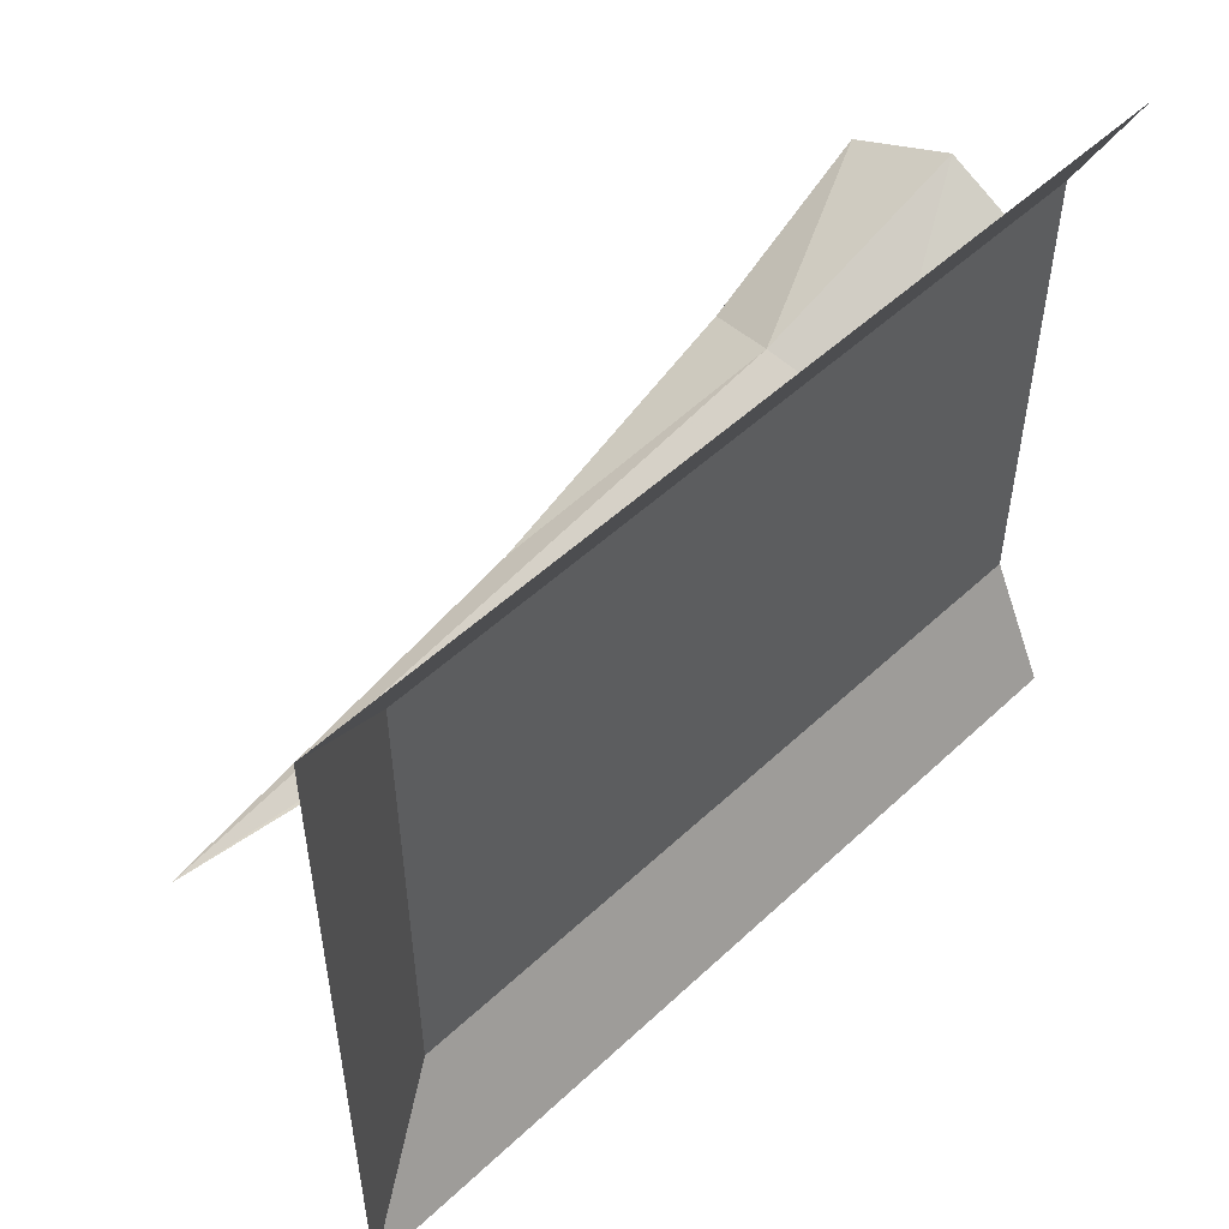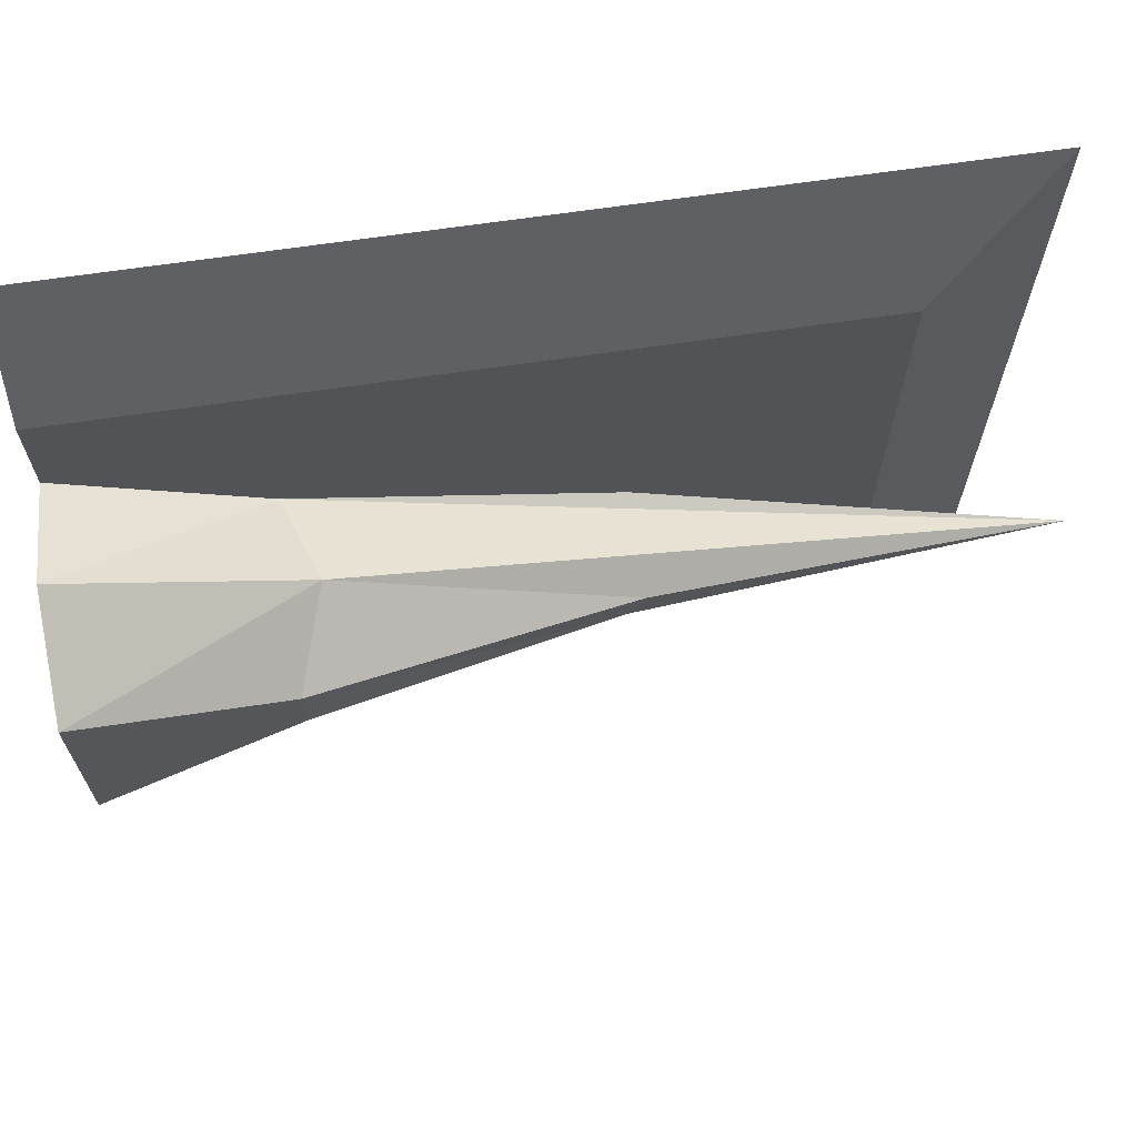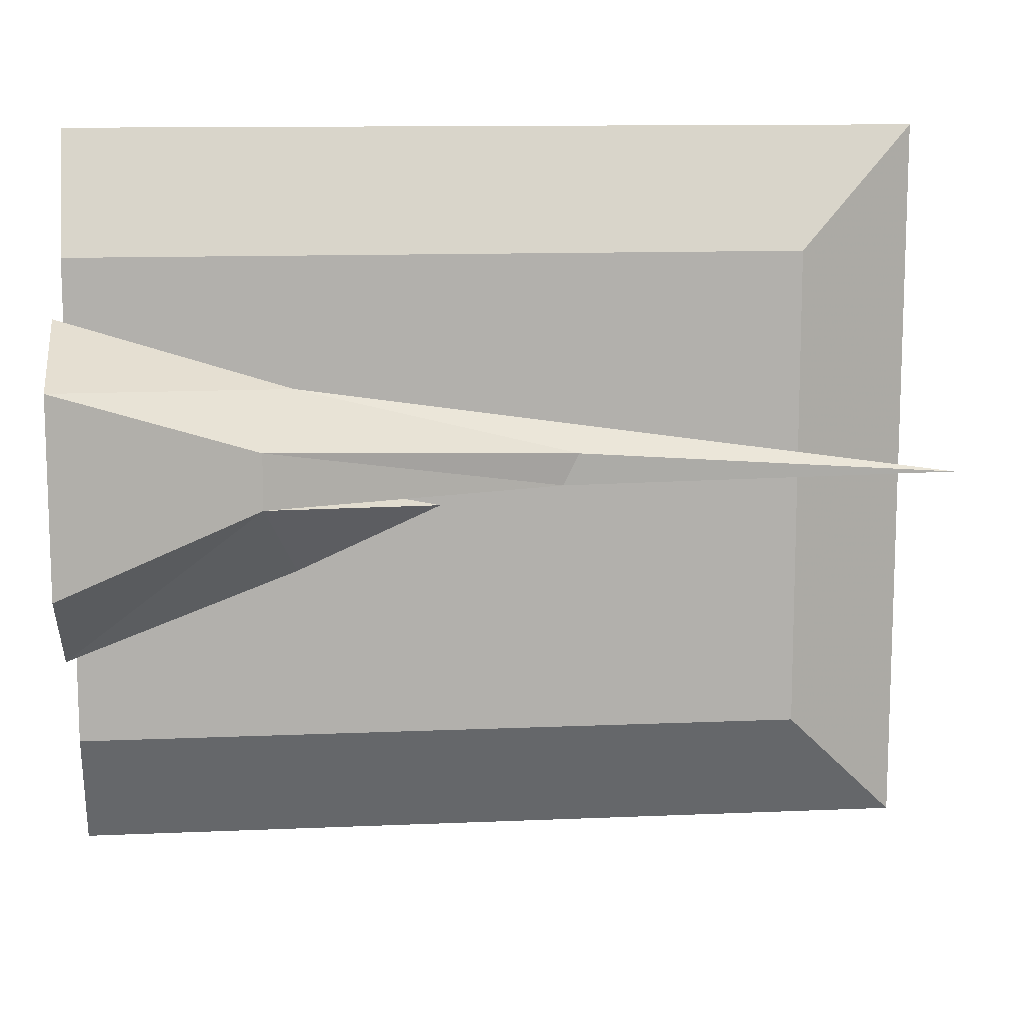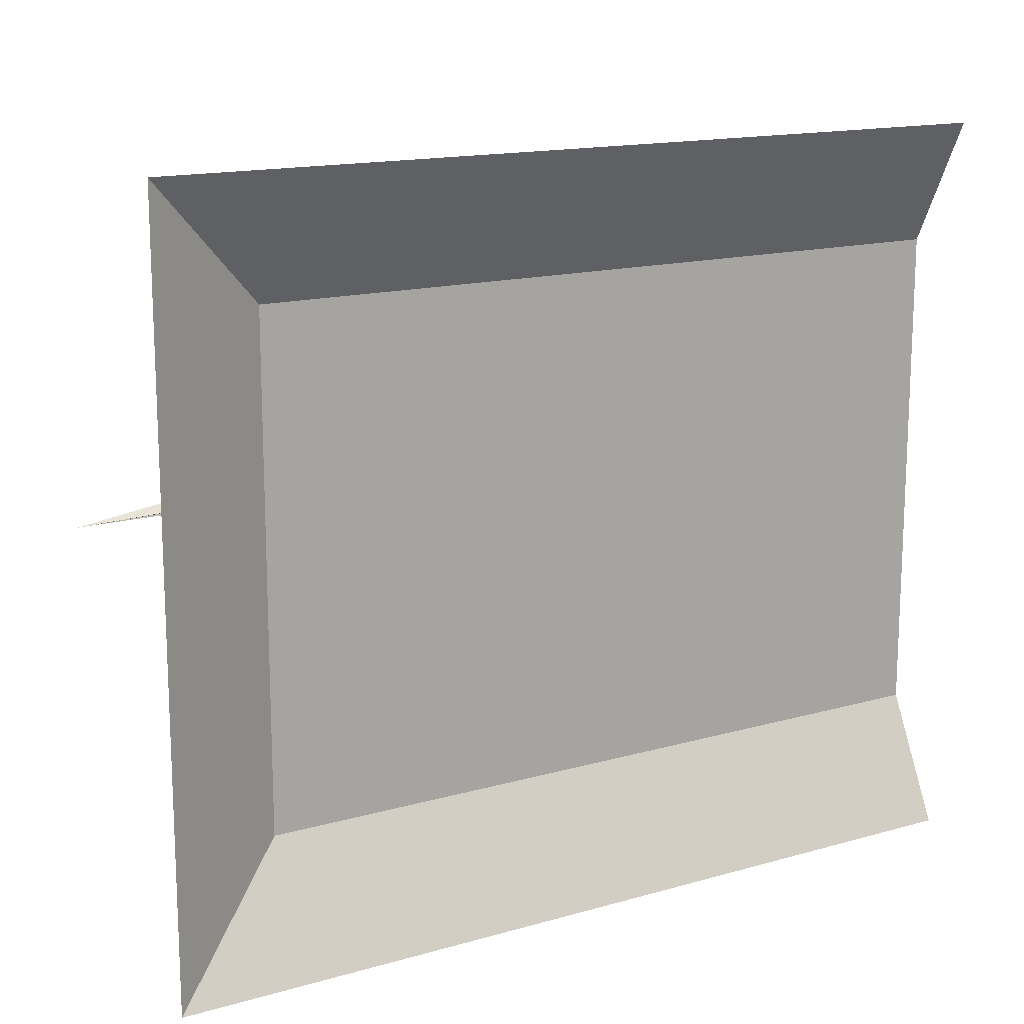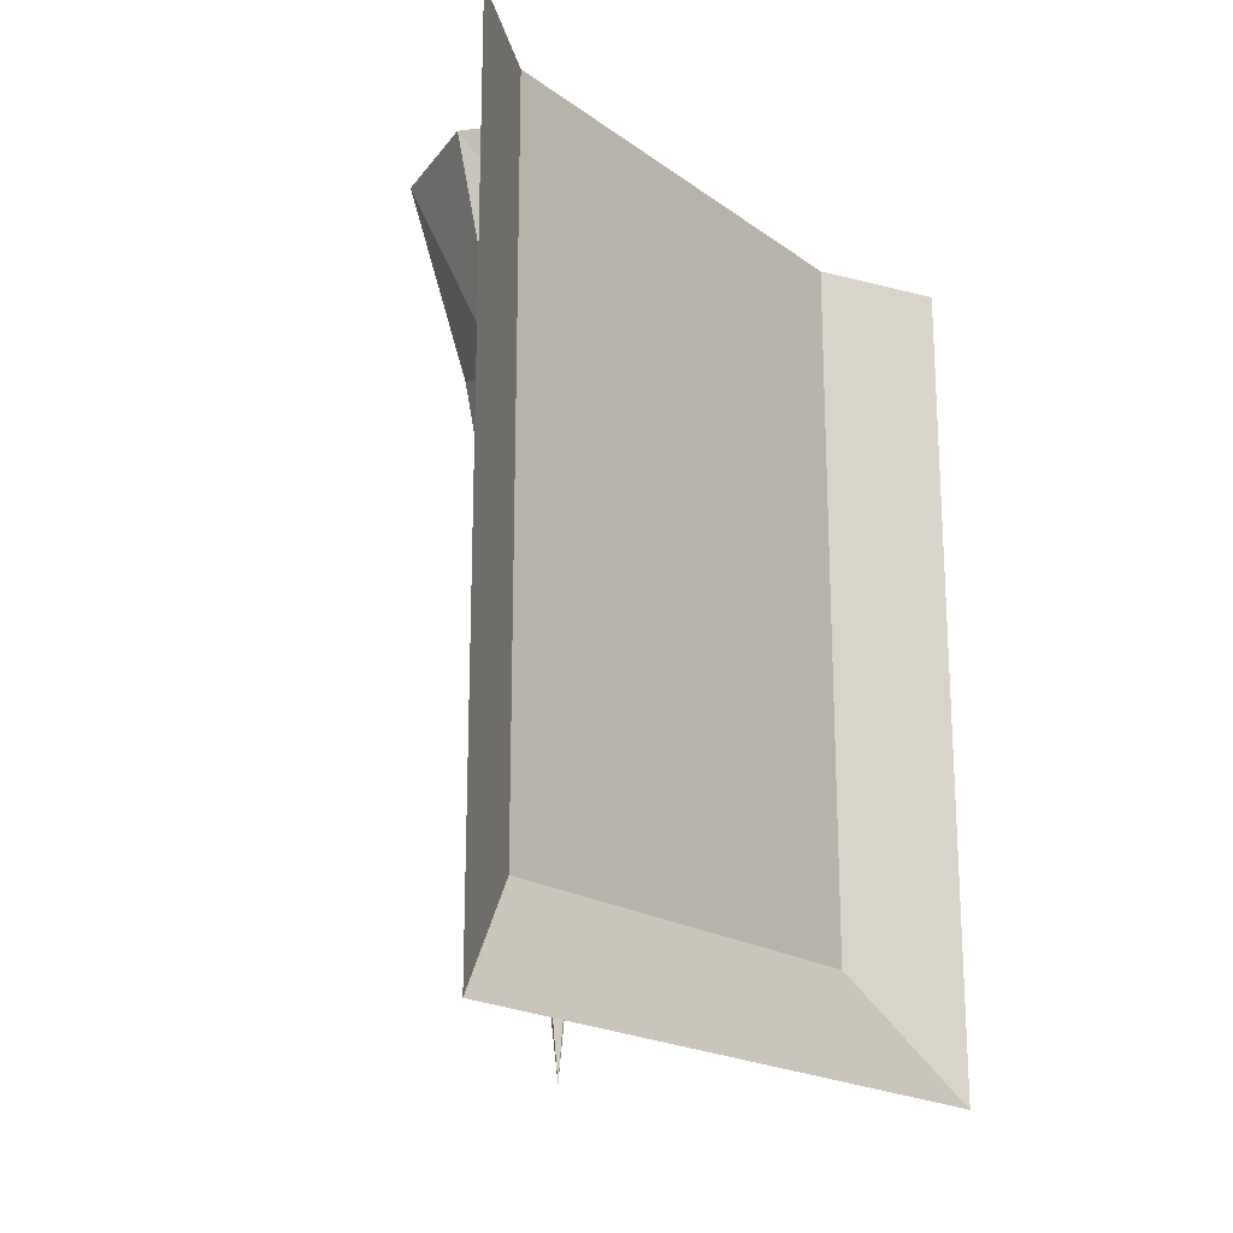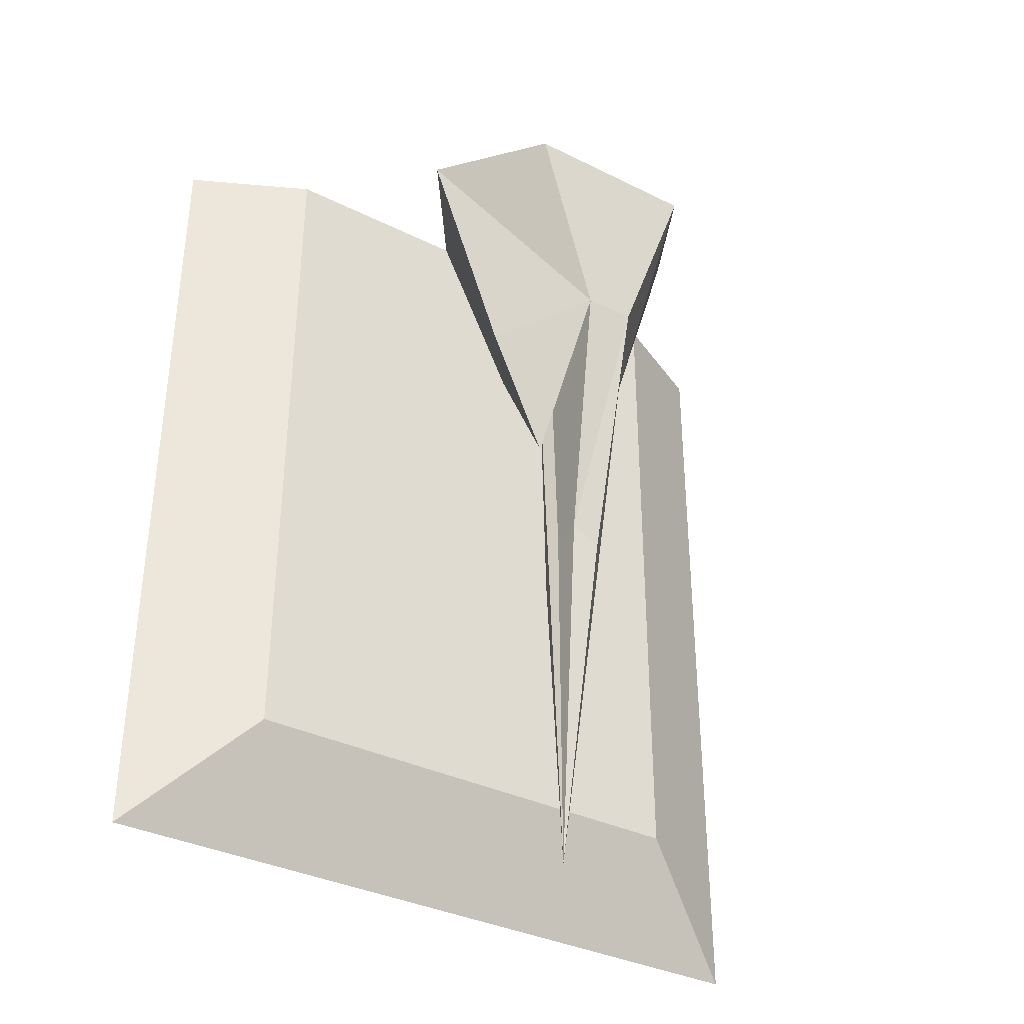
<metadata>
{"format":"obj","ext":"obj","renderer":"f3d","projection":"perspective","resolution":1024,"background":"white","views":[{"elev":52.3,"azim":-135.1,"up":"+Y"},{"elev":67.2,"azim":81.6,"up":"+Y"},{"elev":11.7,"azim":84.0,"up":"+Y"},{"elev":15.1,"azim":-121.3,"up":"+Y"},{"elev":-19.3,"azim":-142.5,"up":"+Z"},{"elev":-35.3,"azim":56.7,"up":"+Z"}]}
</metadata>
<code>
v -0.2344 1.461 0.3359
v -0.2344 1.43 0.3672
v -0.2344 1.453 0.3672
v -0.2344 1.469 0.3516
v -0.2344 1.461 0.3281
v -0.2344 1.438 0.3281
v -0.2344 1.422 0.3438
v -0.2344 1.422 0.3594
v -0.3203 1.414 0.01562
v -0.3203 1.406 0.3047
v -0.2344 1.406 0.3047
v -0.2891 1.414 0.01562
v -0.3203 1.414 -0.3828
v -0.2891 1.445 0
v -0.3203 1.508 0.2734
v -0.4219 1.461 0.3047
v -0.3906 1.445 0
v -0.2344 1.461 0.3047
v -0.2109 1.523 0.5
v -0.3203 1.578 0.5
v -0.4375 1.523 0.5
v -0.2109 1.328 0.5
v -0.3203 1.328 0.2734
v -0.3203 1.242 0.5
v -0.4375 1.328 0.5
v -0.4219 1.406 0.3047
v -0.3203 1.391 0.1328
v -0.3203 1.359 0.2891
v -0.4375 1.625 -0.25
v -0.4375 1.125 -0.25
v -0.4375 1.125 0.5
v -0.4375 1.625 0.5
v -0.5 1.75 0.5
v -0.5 1.75 -0.375
v -0.5 1 -0.375
v -0.5 1 0.5
f 1 2 3
f 1 3 4
f 5 6 7
f 5 7 8
f 9 10 11
f 9 11 12
f 9 12 13
f 13 12 14
f 13 14 15
f 13 15 16
f 13 16 17
f 12 11 18
f 12 18 14
f 14 18 15
f 15 18 19
f 15 19 20
f 15 20 16
f 16 20 21
f 11 22 19
f 11 19 18
f 11 23 24
f 11 24 22
f 25 24 23
f 25 23 26
f 26 23 27
f 26 27 28
f 28 27 11
f 11 27 23
f 23 27 27
f 27 27 11
f 29 30 31
f 29 31 32
f 29 32 33
f 29 33 34
f 29 34 30
f 30 34 35
f 30 35 31
f 31 35 36

</code>
